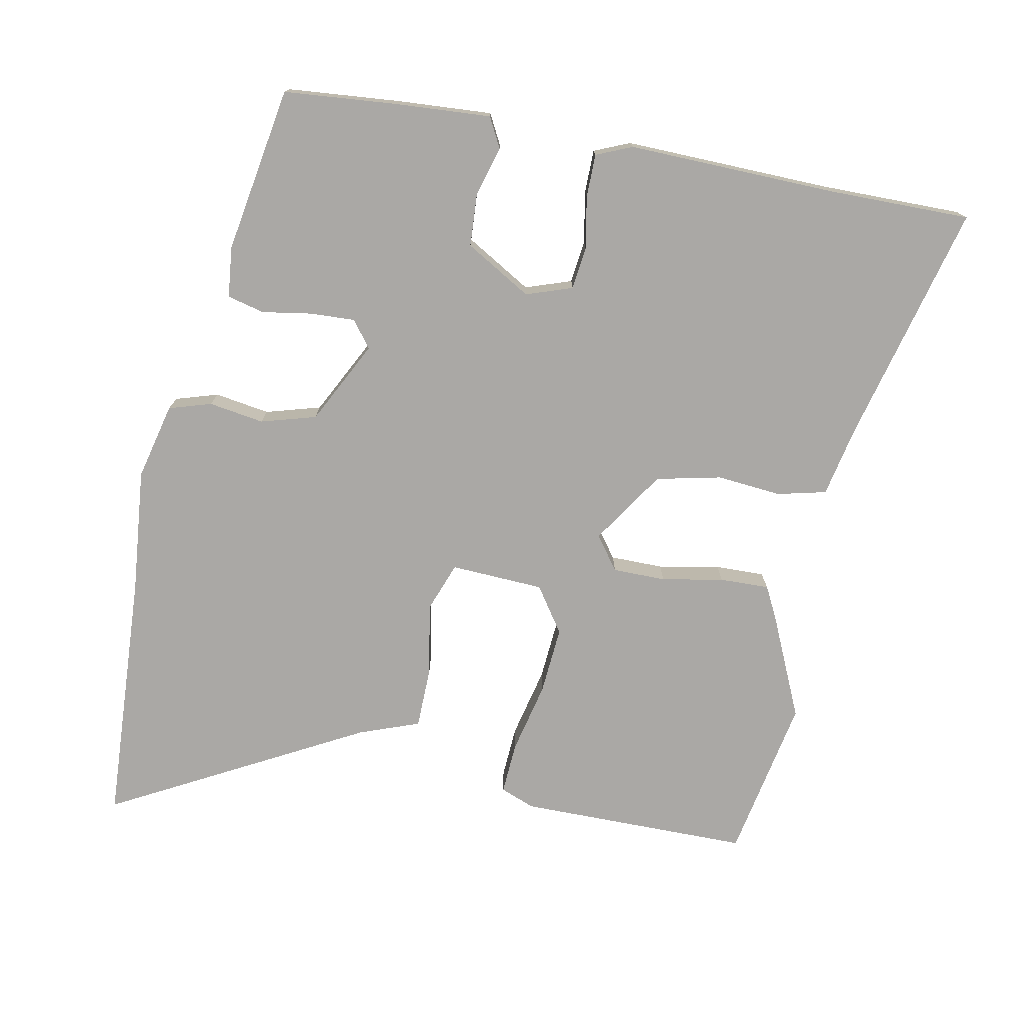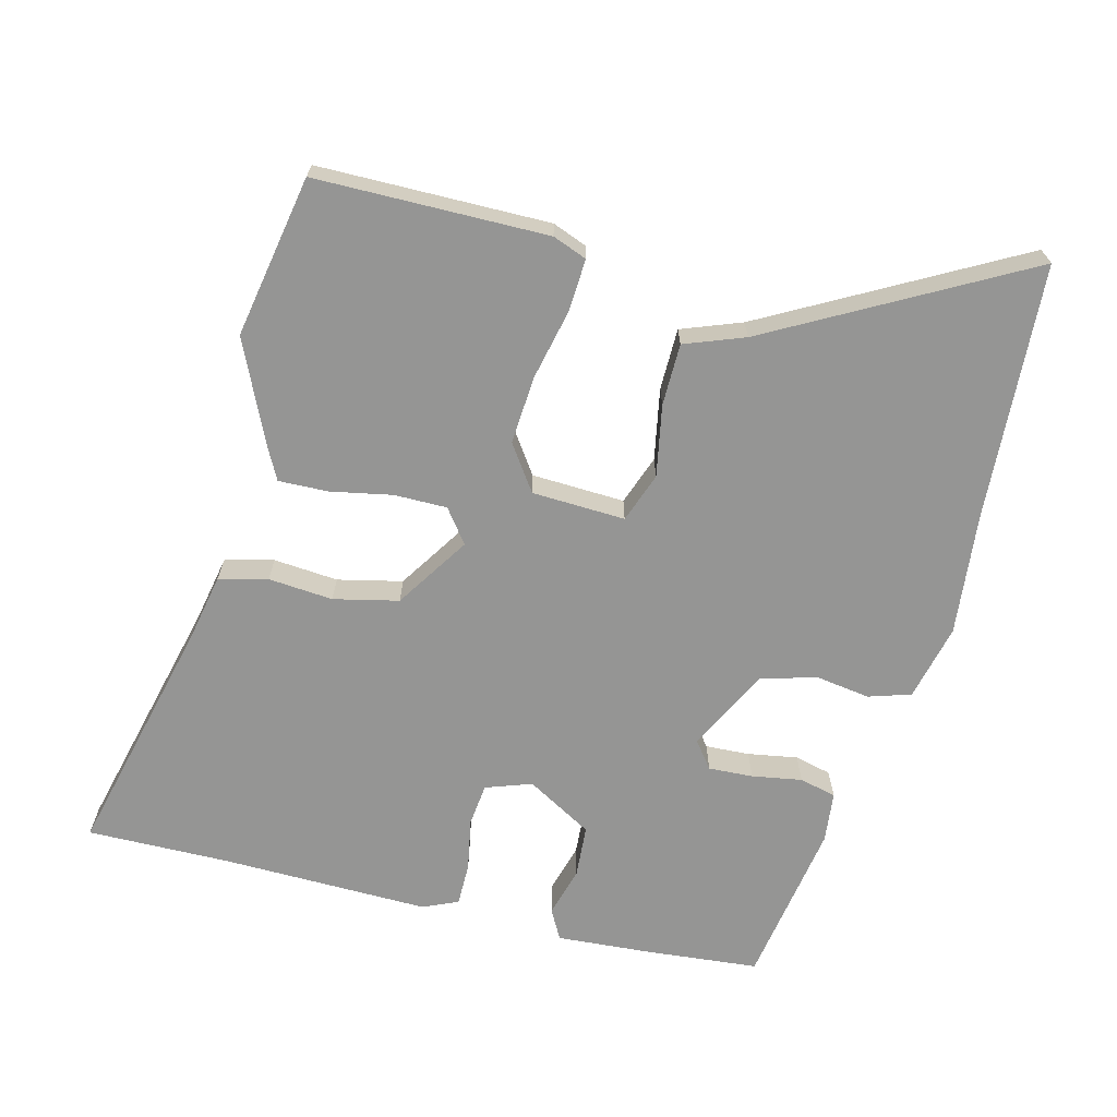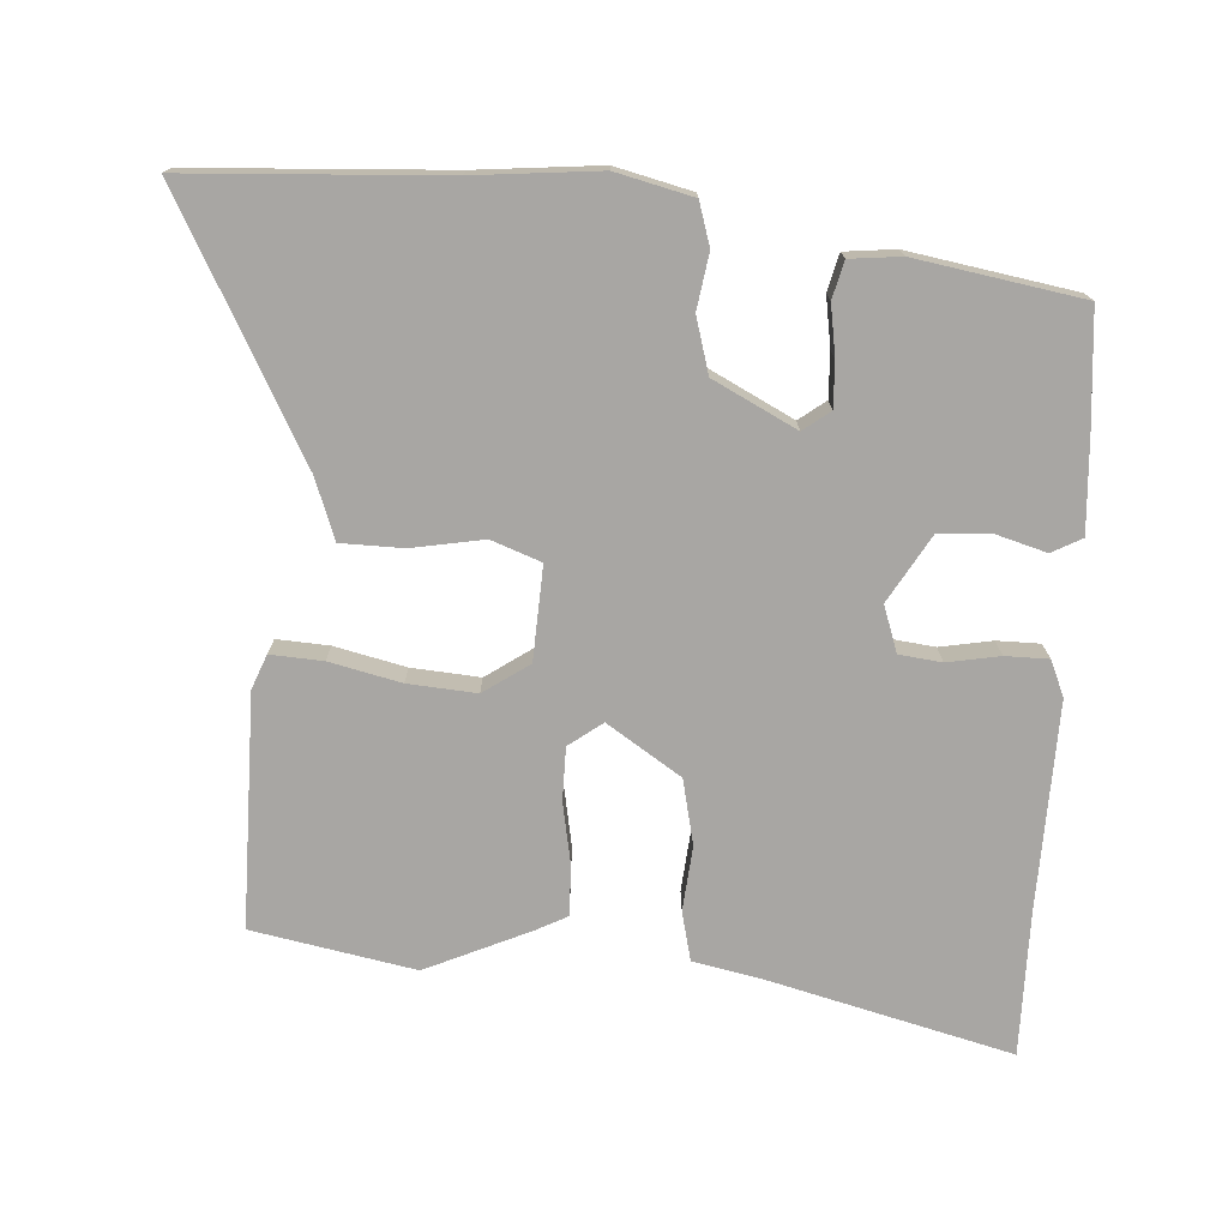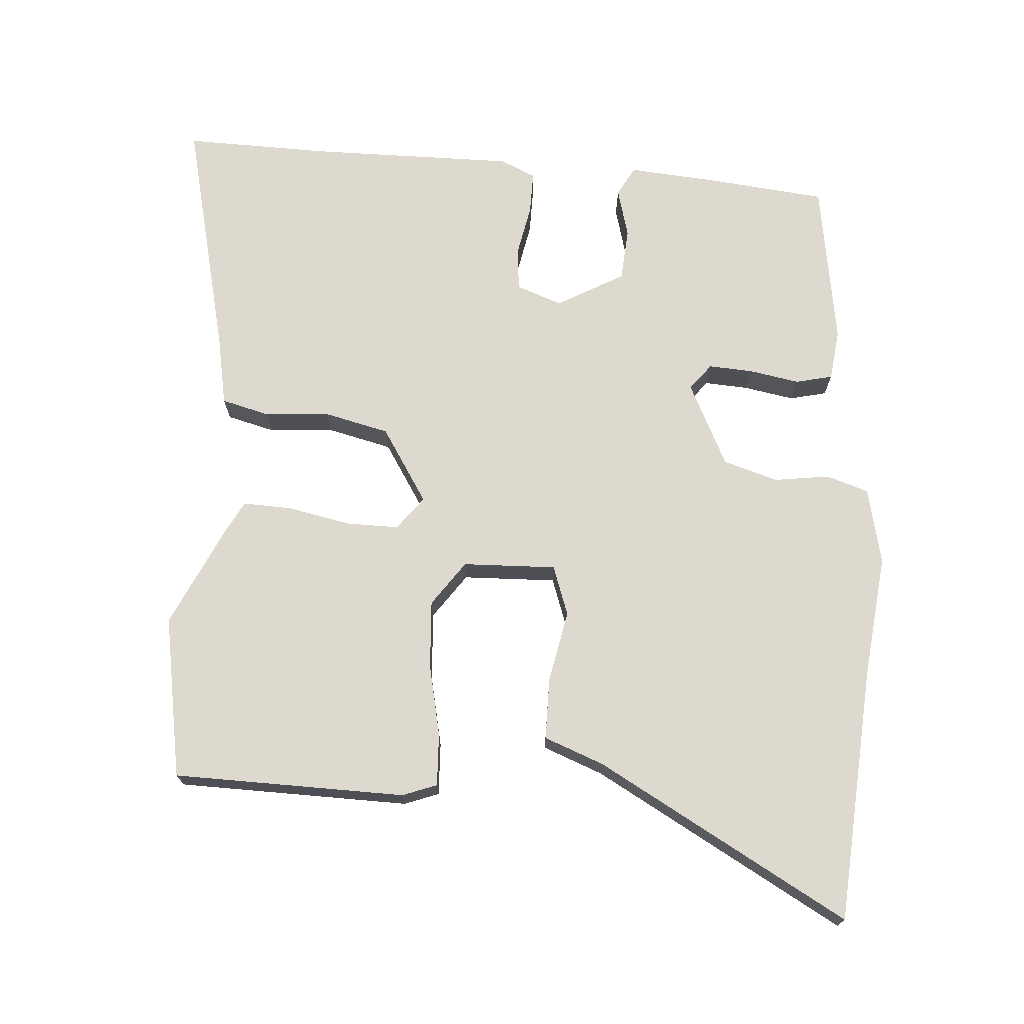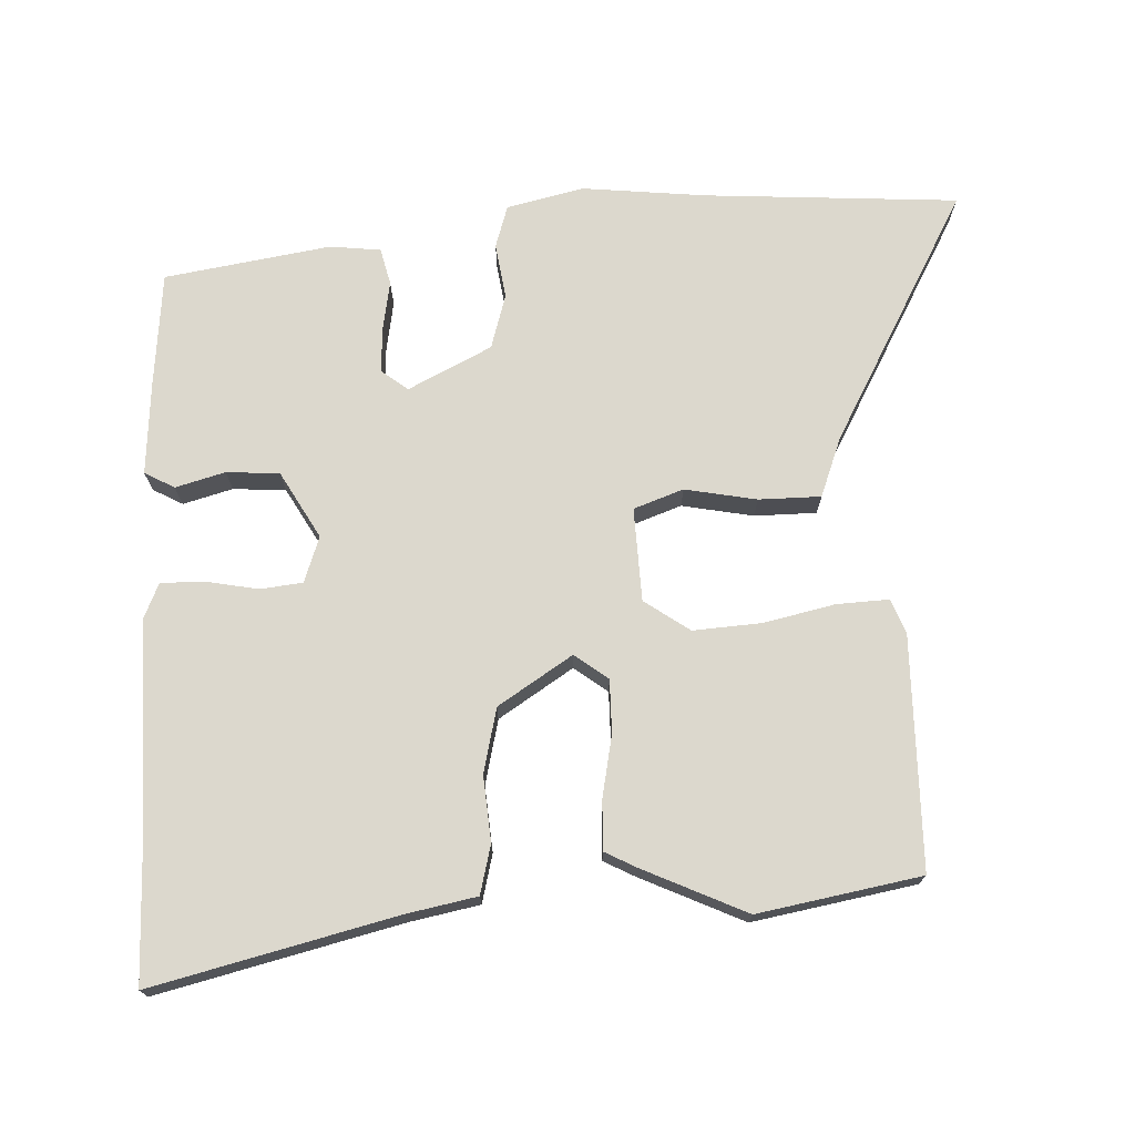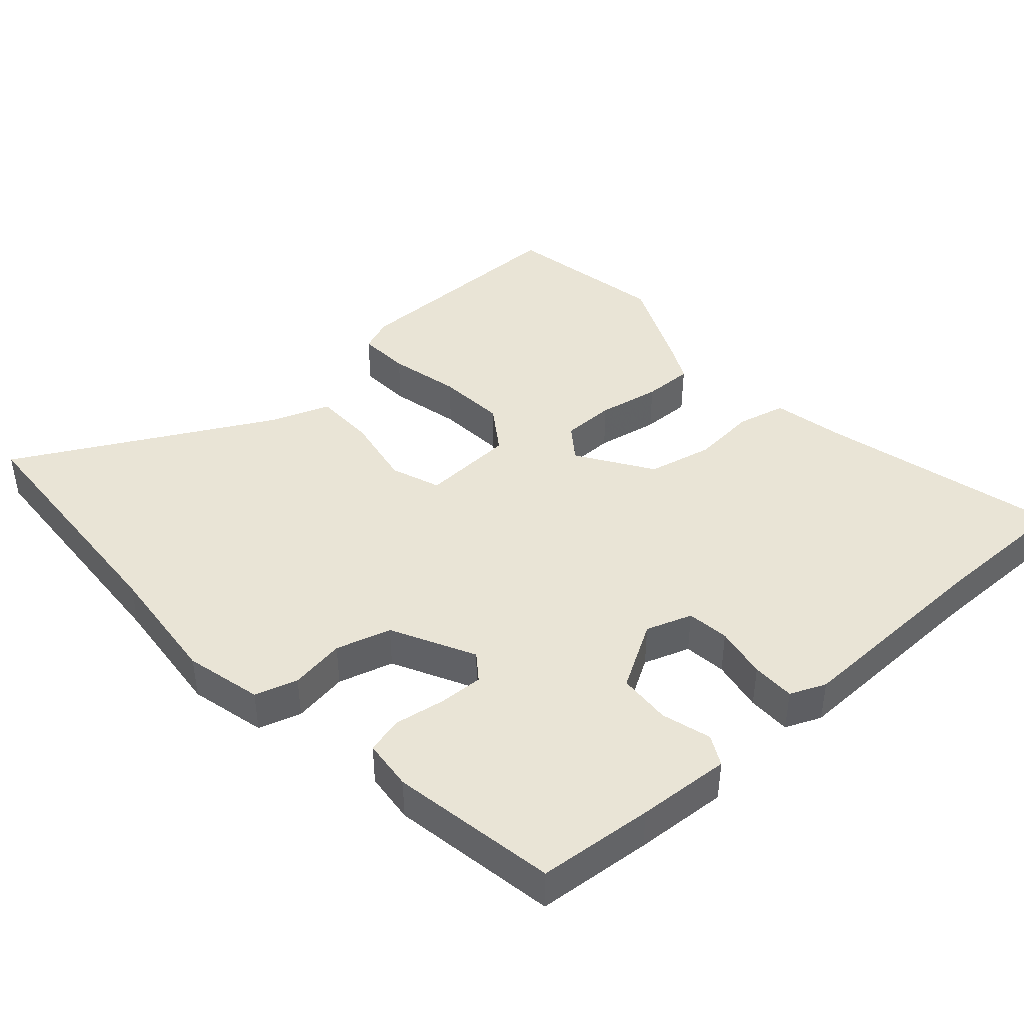
<metadata>
{"format":"obj","ext":"obj","renderer":"f3d","projection":"perspective","resolution":1024,"background":"white","views":[{"elev":-75.2,"azim":-101.3,"up":"+Y"},{"elev":-67.4,"azim":75.8,"up":"+Y"},{"elev":-74.3,"azim":176.1,"up":"+Y"},{"elev":71.6,"azim":94.7,"up":"+Y"},{"elev":72.4,"azim":-2.2,"up":"+Y"},{"elev":42.7,"azim":-132.0,"up":"+Y"}]}
</metadata>
<code>
v 0.304 0.07 0.536
v 0.537 0.07 0.493
v 0.539 0.07 0.16
v 0.52 0.07 0.111
v 0.445 0.07 0.115
v 0.343 0.07 0.138
v 0.245 0.07 0.145
v 0.18 0.07 0.1
v 0.174 0.07 -0.034
v 0.245 0.07 -0.06
v 0.348 0.07 -0.041
v 0.437 0.07 -0.042
v 0.469 0.07 -0.128
v 0.666 0.07 -0.49
v 0.301 0.07 -0.512
v 0.123 0.07 -0.53
v 0.013 0.07 -0.504
v -0.006 0.07 -0.443
v 0.006 0.07 -0.364
v -0.017 0.07 -0.285
v -0.136 0.07 -0.225
v -0.174 0.07 -0.254
v -0.171 0.07 -0.318
v -0.159 0.07 -0.39
v -0.172 0.07 -0.443
v -0.245 0.07 -0.451
v -0.483 0.07 -0.412
v -0.498 0.07 -0.247
v -0.507 0.07 -0.113
v -0.464 0.07 -0.09
v -0.393 0.07 -0.11
v -0.317 0.07 -0.105
v -0.262 0.07 -0.01
v -0.285 0.07 0.056
v -0.346 0.07 0.063
v -0.421 0.07 0.049
v -0.483 0.07 0.049
v -0.505 0.07 0.1
v -0.499 0.07 0.399
v -0.501 0.07 0.604
v -0.154 0.07 0.518
v -0.054 0.07 0.498
v -0.037 0.07 0.428
v -0.045 0.07 0.335
v -0.024 0.07 0.242
v 0.082 0.07 0.173
v 0.13 0.07 0.209
v 0.13 0.07 0.285
v 0.113 0.07 0.374
v 0.111 0.07 0.445
v 0.155 0.07 0.468
v 0.304 0 0.536
v 0.537 0 0.493
v 0.539 0 0.16
v 0.52 0 0.111
v 0.445 0 0.115
v 0.343 0 0.138
v 0.245 0 0.145
v 0.18 0 0.1
v 0.174 0 -0.034
v 0.245 0 -0.06
v 0.348 0 -0.041
v 0.437 0 -0.042
v 0.469 0 -0.128
v 0.666 0 -0.49
v 0.301 0 -0.512
v 0.123 0 -0.53
v 0.013 0 -0.504
v -0.006 0 -0.443
v 0.006 0 -0.364
v -0.017 0 -0.285
v -0.136 0 -0.225
v -0.174 0 -0.254
v -0.171 0 -0.318
v -0.159 0 -0.39
v -0.172 0 -0.443
v -0.245 0 -0.451
v -0.483 0 -0.412
v -0.498 0 -0.247
v -0.507 0 -0.113
v -0.464 0 -0.09
v -0.393 0 -0.11
v -0.317 0 -0.105
v -0.262 0 -0.01
v -0.285 0 0.056
v -0.346 0 0.063
v -0.421 0 0.049
v -0.483 0 0.049
v -0.505 0 0.1
v -0.499 0 0.399
v -0.501 0 0.604
v -0.154 0 0.518
v -0.054 0 0.498
v -0.037 0 0.428
v -0.045 0 0.335
v -0.024 0 0.242
v 0.082 0 0.173
v 0.13 0 0.209
v 0.13 0 0.285
v 0.113 0 0.374
v 0.111 0 0.445
v 0.155 0 0.468
f 4 5 6
f 3 4 6
f 2 3 6
f 1 2 6
f 51 1 6
f 50 51 6
f 49 50 6
f 48 49 6
f 47 48 6 7
f 46 47 7 8
f 45 46 8 9
f 41 42 43 44
f 41 44 45
f 40 41 45
f 39 40 45
f 38 39 45
f 37 38 45
f 36 37 45
f 35 36 45
f 34 35 45
f 33 34 45 9
f 29 30 31
f 28 29 31
f 27 28 31
f 26 27 31
f 25 26 31
f 24 25 31
f 23 24 31
f 22 23 31 32
f 21 22 32 33
f 17 18 19
f 16 17 19
f 15 16 19
f 15 19 20
f 14 15 20
f 13 14 20
f 13 20 21
f 12 13 21
f 11 12 21
f 10 11 21
f 9 10 21 33
f 57 56 55
f 57 55 54
f 57 54 53
f 57 53 52
f 57 52 102
f 57 102 101
f 57 101 100
f 57 100 99
f 58 57 99 98
f 59 58 98 97
f 60 59 97 96
f 95 94 93 92
f 96 95 92
f 96 92 91
f 96 91 90
f 96 90 89
f 96 89 88
f 96 88 87
f 96 87 86
f 96 86 85
f 60 96 85 84
f 82 81 80
f 82 80 79
f 82 79 78
f 82 78 77
f 82 77 76
f 82 76 75
f 82 75 74
f 83 82 74 73
f 84 83 73 72
f 70 69 68
f 70 68 67
f 70 67 66
f 71 70 66
f 71 66 65
f 71 65 64
f 72 71 64
f 72 64 63
f 72 63 62
f 72 62 61
f 84 72 61 60
f 1 52 53 2
f 2 53 54 3
f 3 54 55 4
f 4 55 56 5
f 5 56 57 6
f 6 57 58 7
f 7 58 59 8
f 8 59 60 9
f 9 60 61 10
f 10 61 62 11
f 11 62 63 12
f 12 63 64 13
f 13 64 65 14
f 14 65 66 15
f 15 66 67 16
f 16 67 68 17
f 17 68 69 18
f 18 69 70 19
f 19 70 71 20
f 20 71 72 21
f 21 72 73 22
f 22 73 74 23
f 23 74 75 24
f 24 75 76 25
f 25 76 77 26
f 26 77 78 27
f 27 78 79 28
f 28 79 80 29
f 29 80 81 30
f 30 81 82 31
f 31 82 83 32
f 32 83 84 33
f 33 84 85 34
f 34 85 86 35
f 35 86 87 36
f 36 87 88 37
f 37 88 89 38
f 38 89 90 39
f 39 90 91 40
f 40 91 92 41
f 41 92 93 42
f 42 93 94 43
f 43 94 95 44
f 44 95 96 45
f 45 96 97 46
f 46 97 98 47
f 47 98 99 48
f 48 99 100 49
f 49 100 101 50
f 50 101 102 51
f 51 102 52 1

</code>
